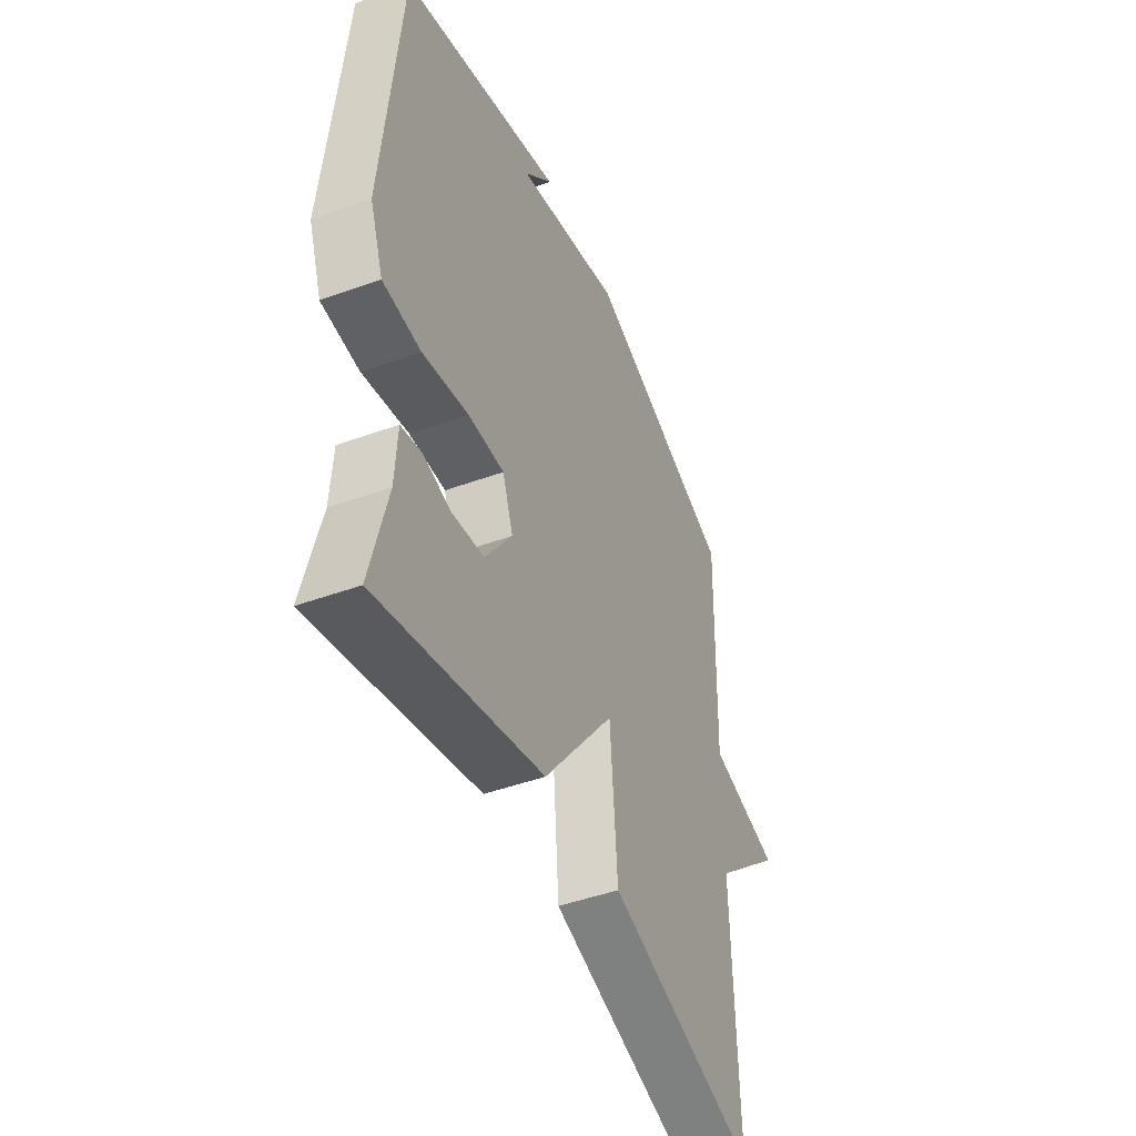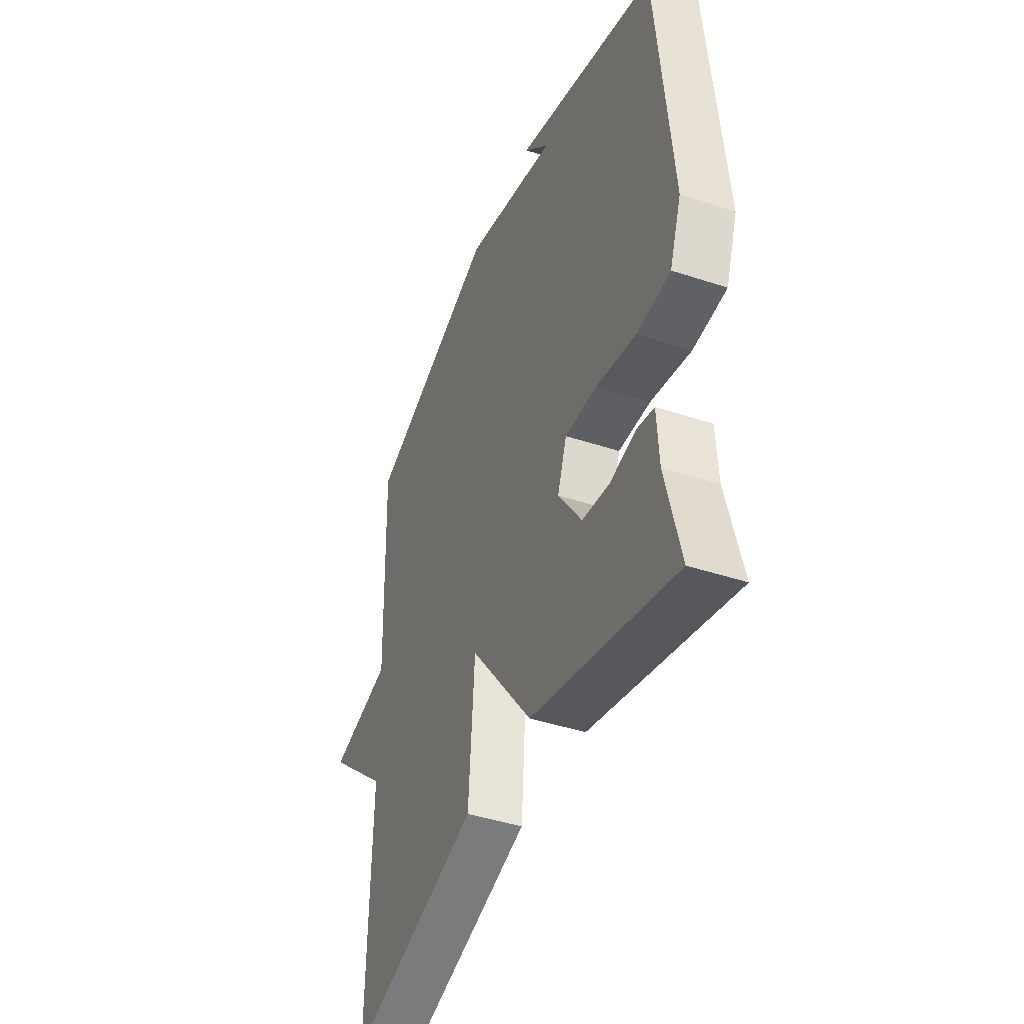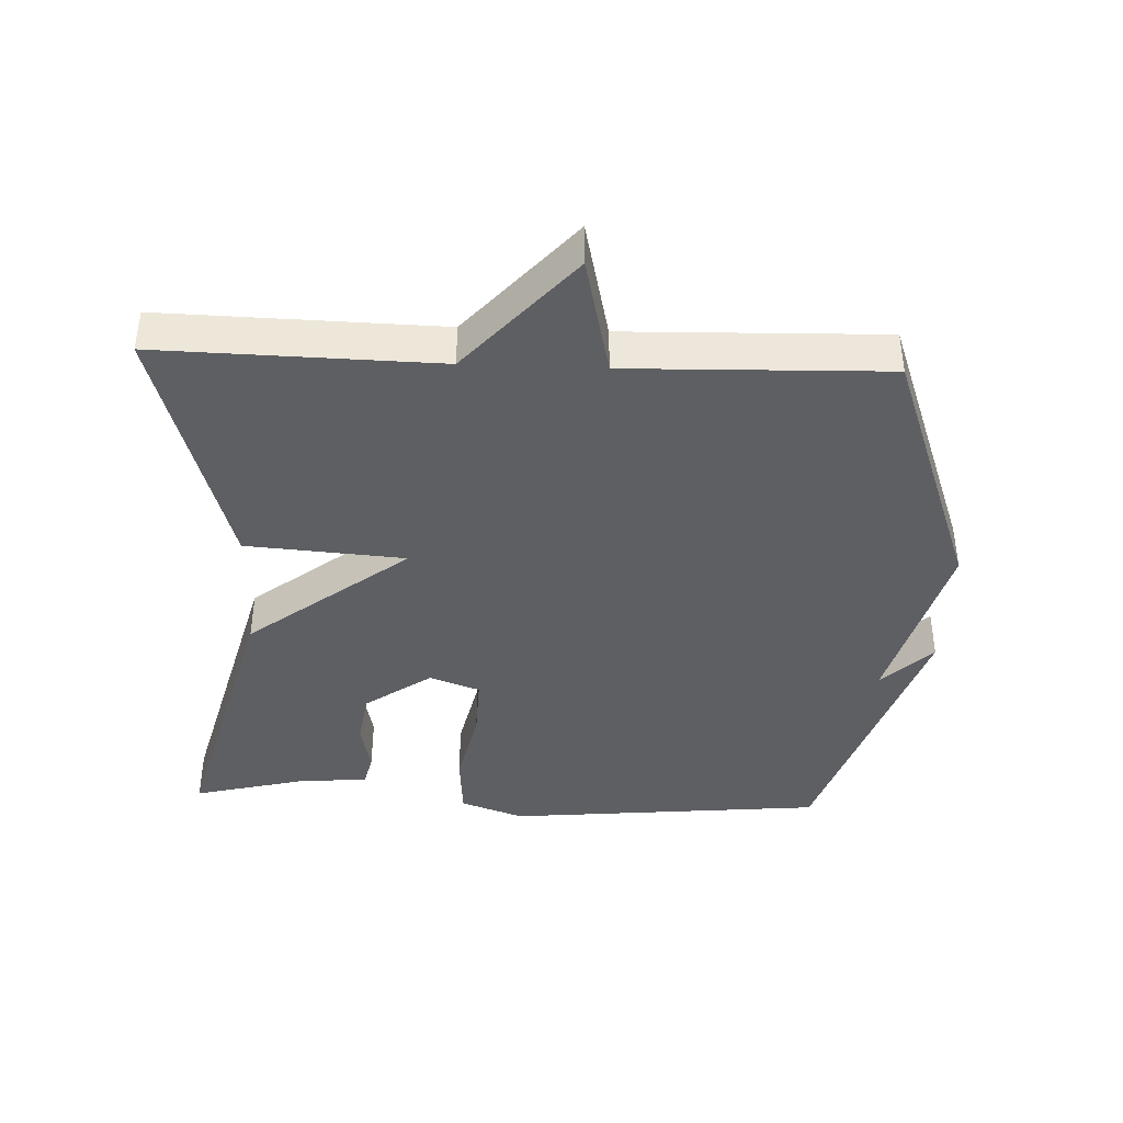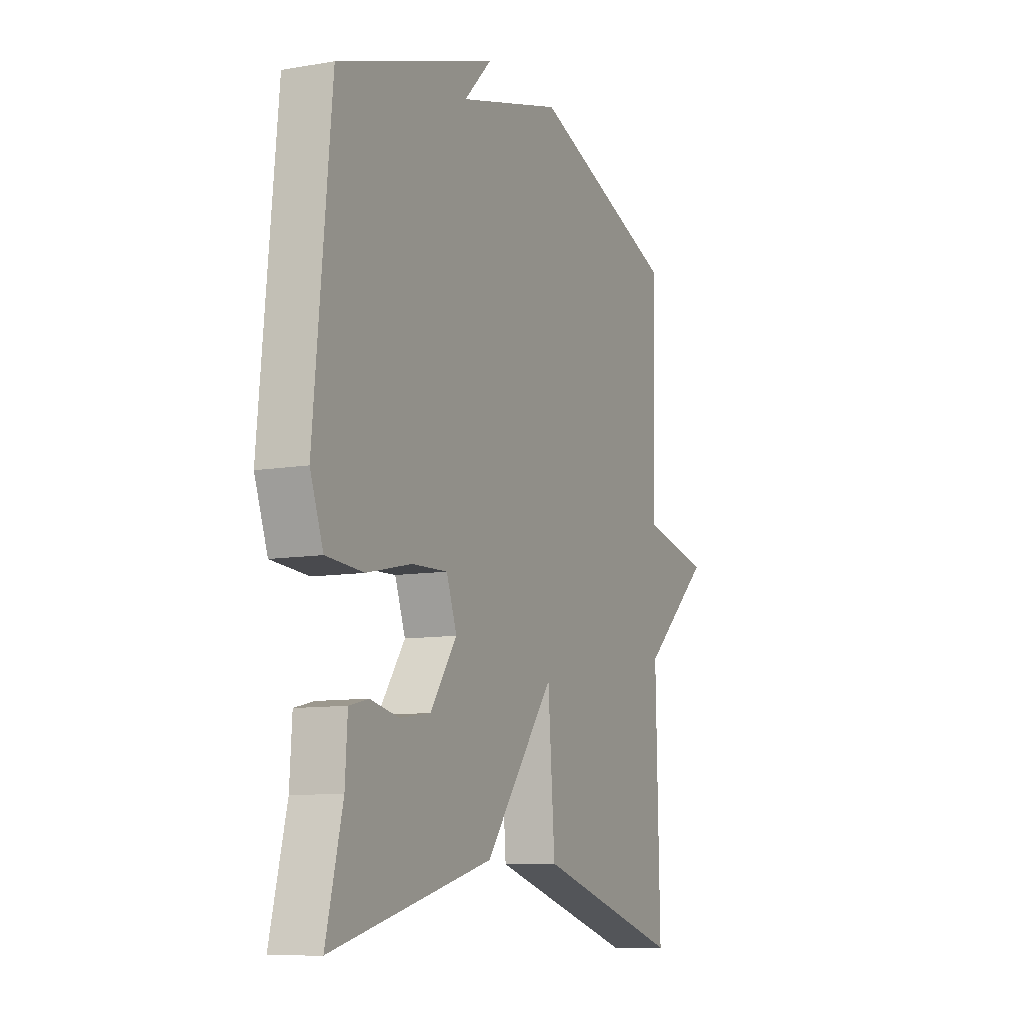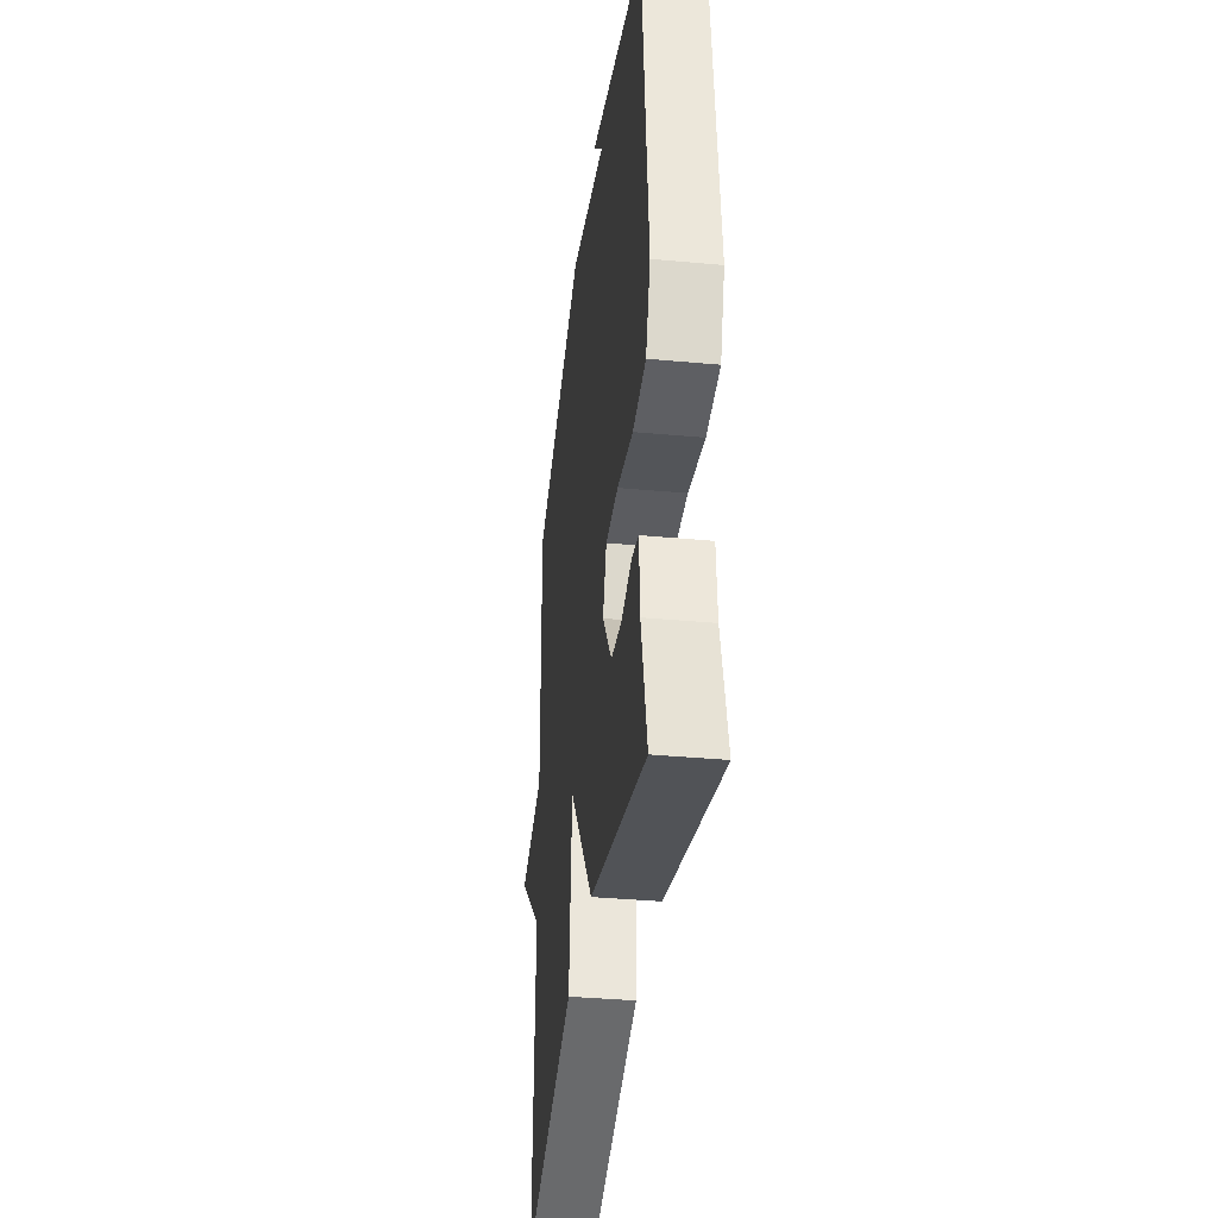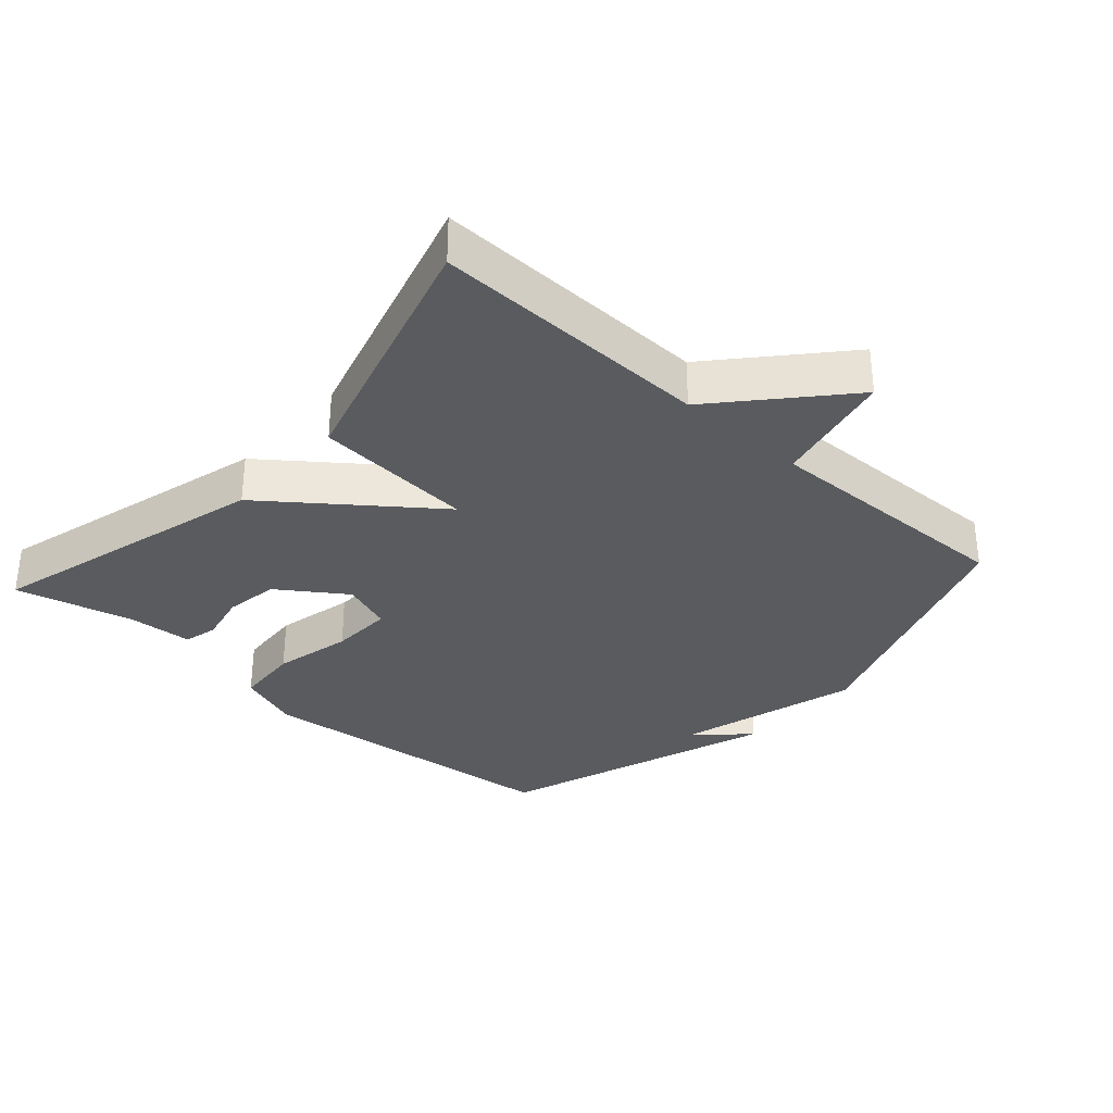
<metadata>
{"format":"obj","ext":"obj","renderer":"f3d","projection":"perspective","resolution":1024,"background":"white","views":[{"elev":-45.8,"azim":112.7,"up":"+Z"},{"elev":-42.8,"azim":68.5,"up":"+Z"},{"elev":-40.8,"azim":-92.3,"up":"+Y"},{"elev":-9.6,"azim":114.5,"up":"+Z"},{"elev":-36.6,"azim":83.1,"up":"+Z"},{"elev":-32.6,"azim":-132.0,"up":"+Y"}]}
</metadata>
<code>
v -0.5 0.07 -0.5
v -0.49 0.07 -0.085
v -0.67 0.07 0.074
v -0.49 0.07 0.115
v -0.5 0.07 0.5
v -0.117 0.07 0.639
v 0.156 0.07 0.564
v 0.083 0.07 0.639
v 0.5 0.07 0.5
v 0.545 0.07 0.025
v 0.511 0.07 -0.069
v 0.414 0.07 -0.076
v 0.297 0.07 -0.05
v 0.204 0.07 -0.047
v 0.177 0.07 -0.122
v 0.246 0.07 -0.221
v 0.326 0.07 -0.233
v 0.401 0.07 -0.217
v 0.451 0.07 -0.229
v 0.457 0.07 -0.326
v 0.5 0.07 -0.5
v 0.081 0.07 -0.389
v -0.101 0.07 -0.152
v -0.119 0.07 -0.389
v -0.5 0 -0.5
v -0.49 0 -0.085
v -0.67 0 0.074
v -0.49 0 0.115
v -0.5 0 0.5
v -0.117 0 0.639
v 0.156 0 0.564
v 0.083 0 0.639
v 0.5 0 0.5
v 0.545 0 0.025
v 0.511 0 -0.069
v 0.414 0 -0.076
v 0.297 0 -0.05
v 0.204 0 -0.047
v 0.177 0 -0.122
v 0.246 0 -0.221
v 0.326 0 -0.233
v 0.401 0 -0.217
v 0.451 0 -0.229
v 0.457 0 -0.326
v 0.5 0 -0.5
v 0.081 0 -0.389
v -0.101 0 -0.152
v -0.119 0 -0.389
f 23 24 1 2
f 20 21 22 23
f 17 18 19 20
f 16 17 20
f 16 20 23
f 15 16 23
f 2 3 4
f 23 2 4
f 15 23 4
f 14 15 4
f 11 12 13
f 10 11 13
f 9 10 13
f 7 8 9
f 14 4 5
f 13 14 5
f 9 13 5
f 7 9 5
f 5 6 7
f 26 25 48 47
f 47 46 45 44
f 44 43 42 41
f 44 41 40
f 47 44 40
f 47 40 39
f 28 27 26
f 28 26 47
f 28 47 39
f 28 39 38
f 37 36 35
f 37 35 34
f 37 34 33
f 33 32 31
f 29 28 38
f 29 38 37
f 29 37 33
f 29 33 31
f 31 30 29
f 1 25 26 2
f 2 26 27 3
f 3 27 28 4
f 4 28 29 5
f 5 29 30 6
f 6 30 31 7
f 7 31 32 8
f 8 32 33 9
f 9 33 34 10
f 10 34 35 11
f 11 35 36 12
f 12 36 37 13
f 13 37 38 14
f 14 38 39 15
f 15 39 40 16
f 16 40 41 17
f 17 41 42 18
f 18 42 43 19
f 19 43 44 20
f 20 44 45 21
f 21 45 46 22
f 22 46 47 23
f 23 47 48 24
f 24 48 25 1

</code>
